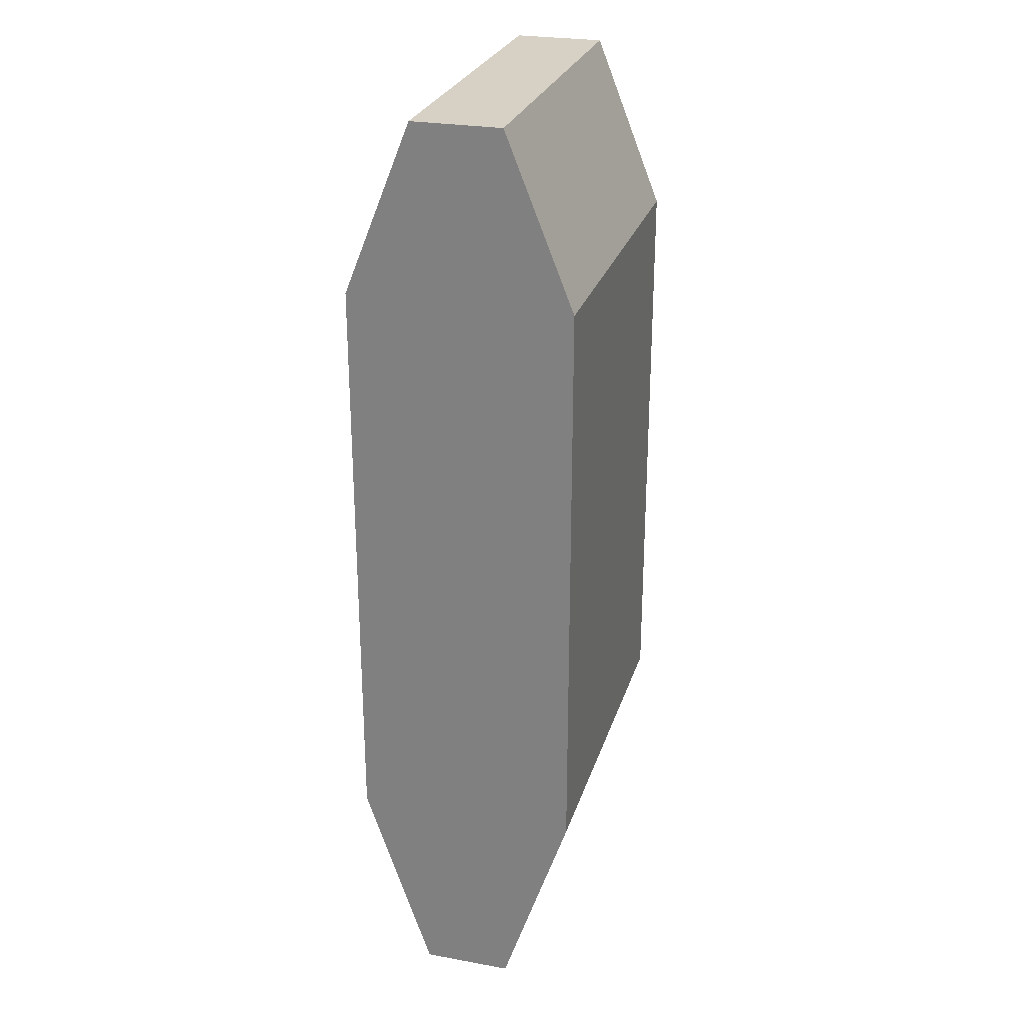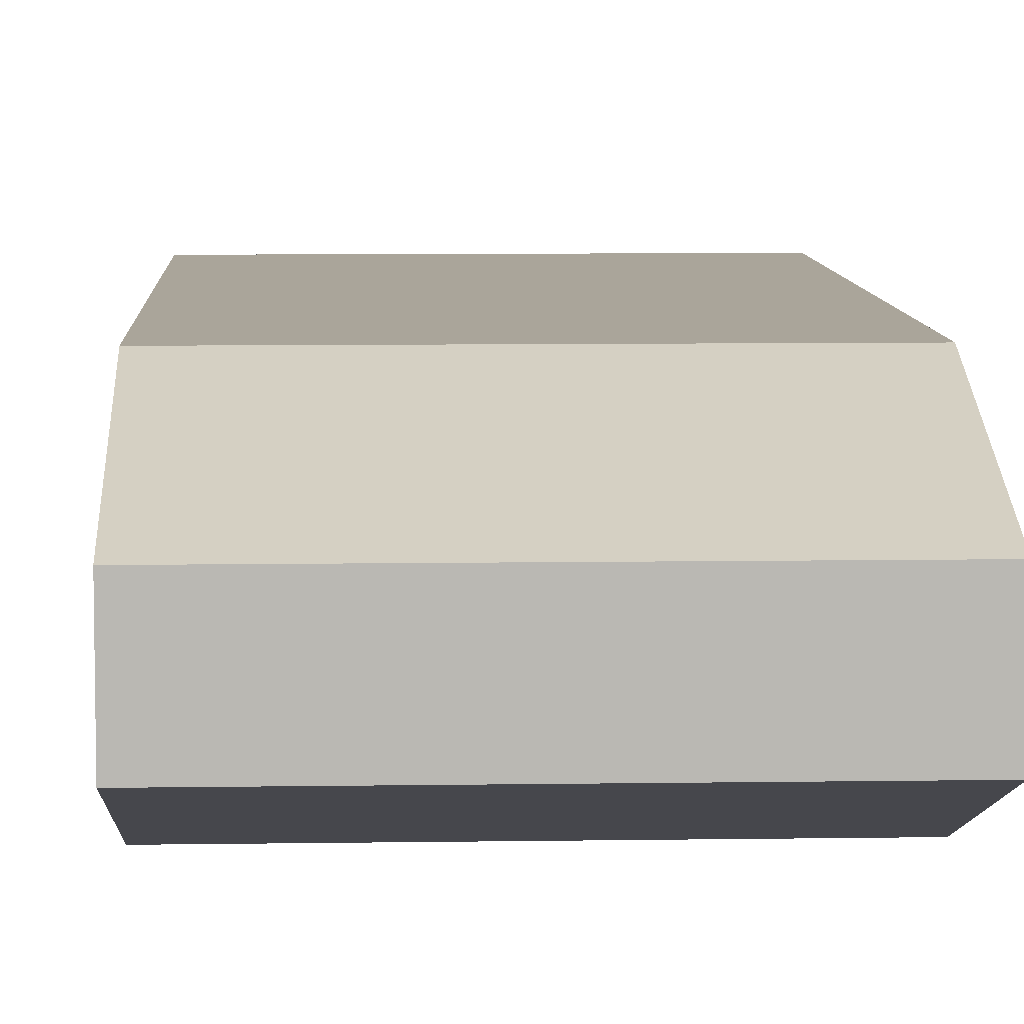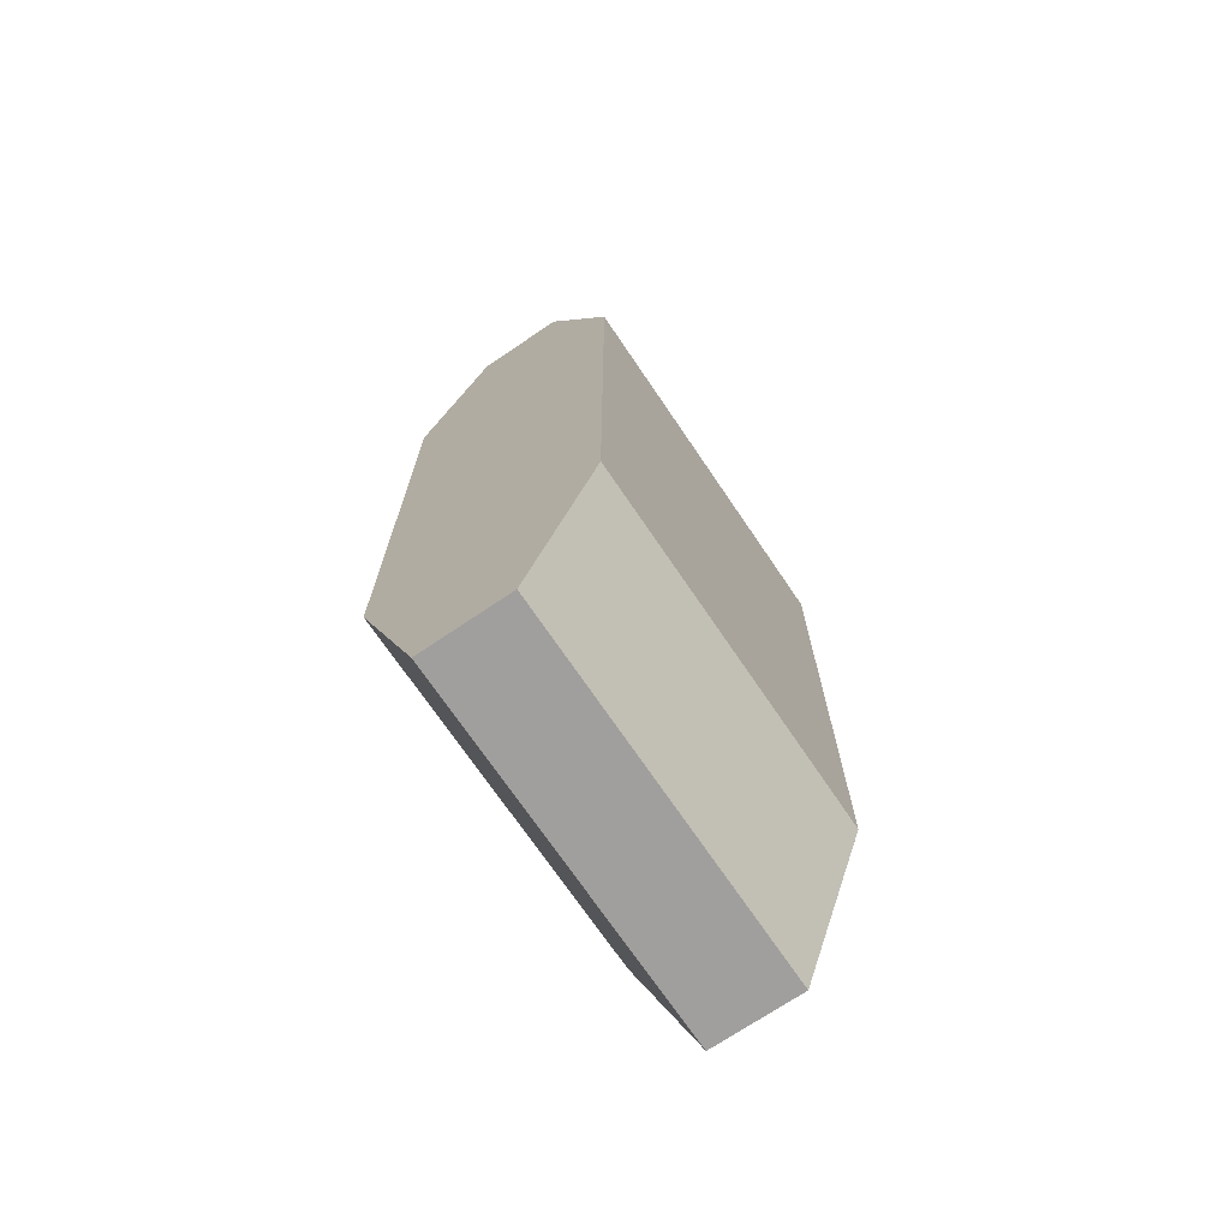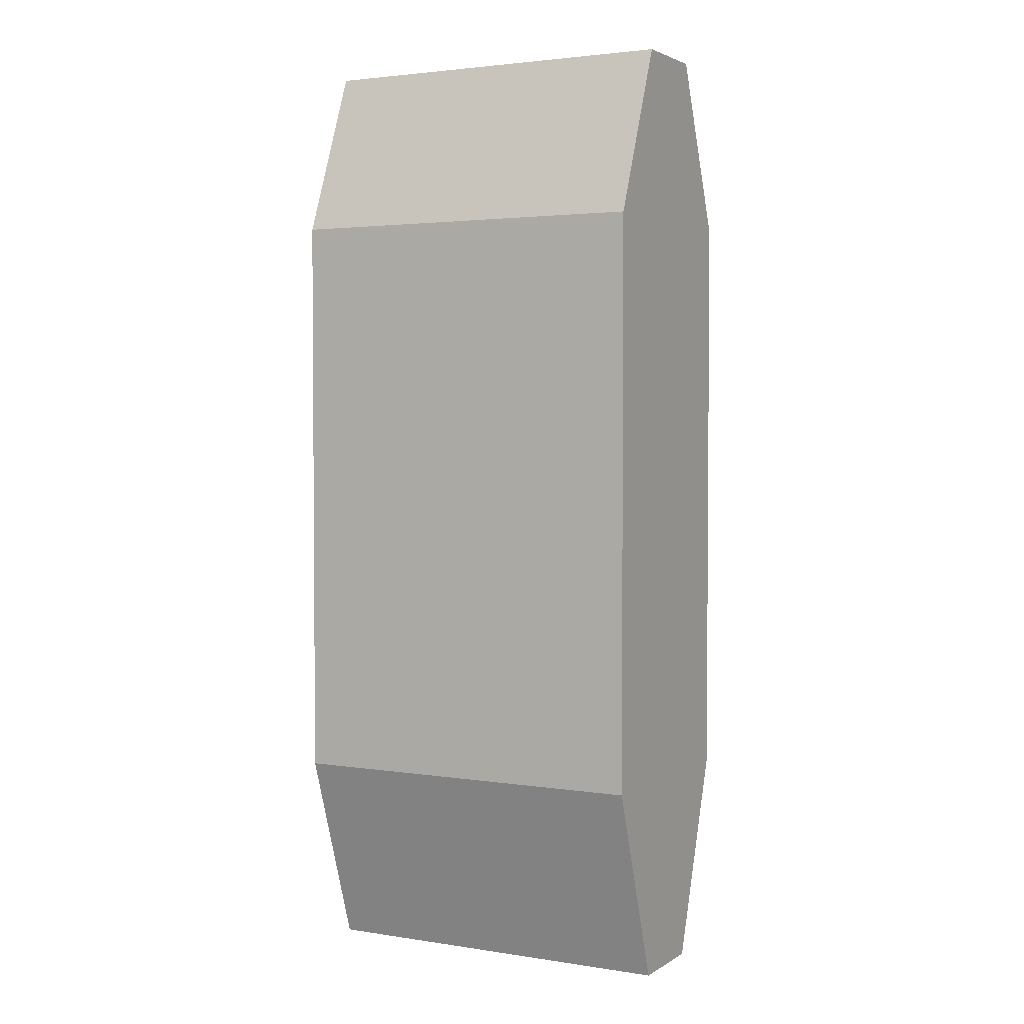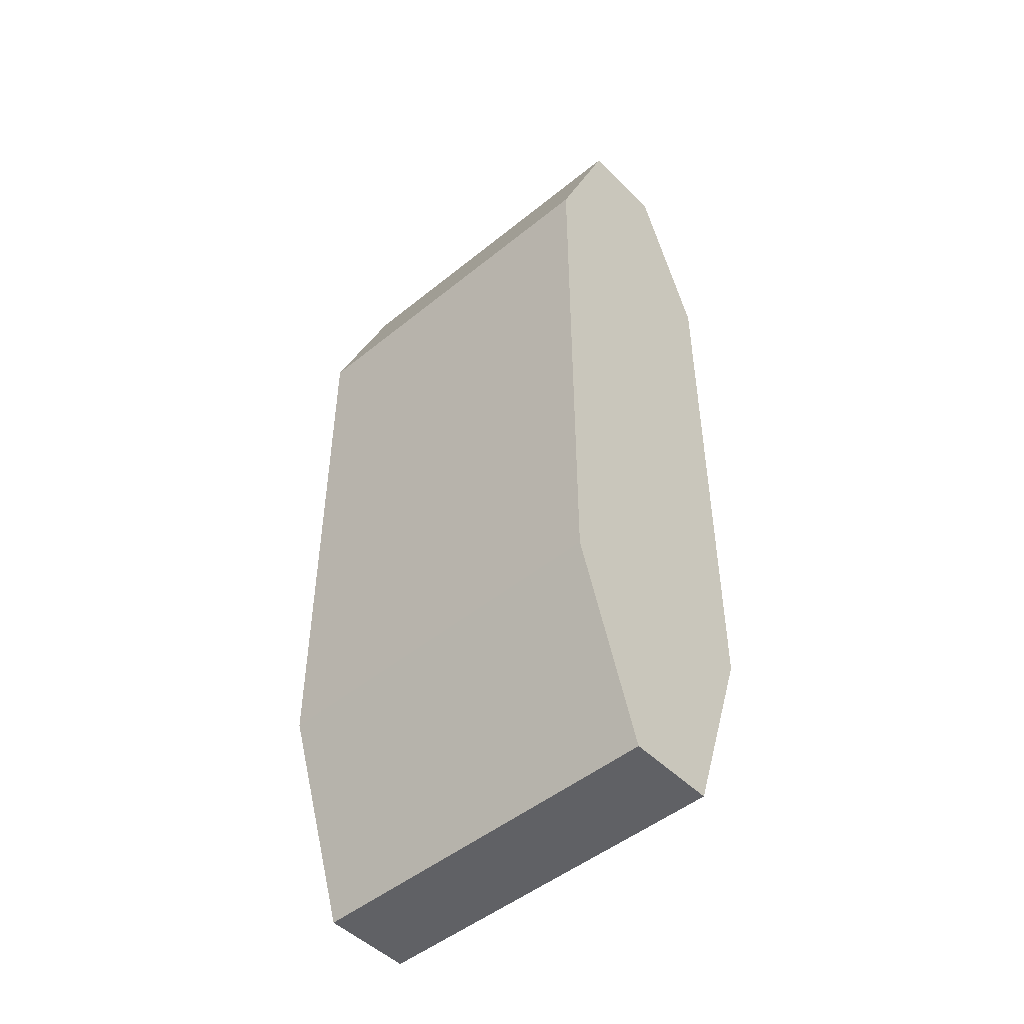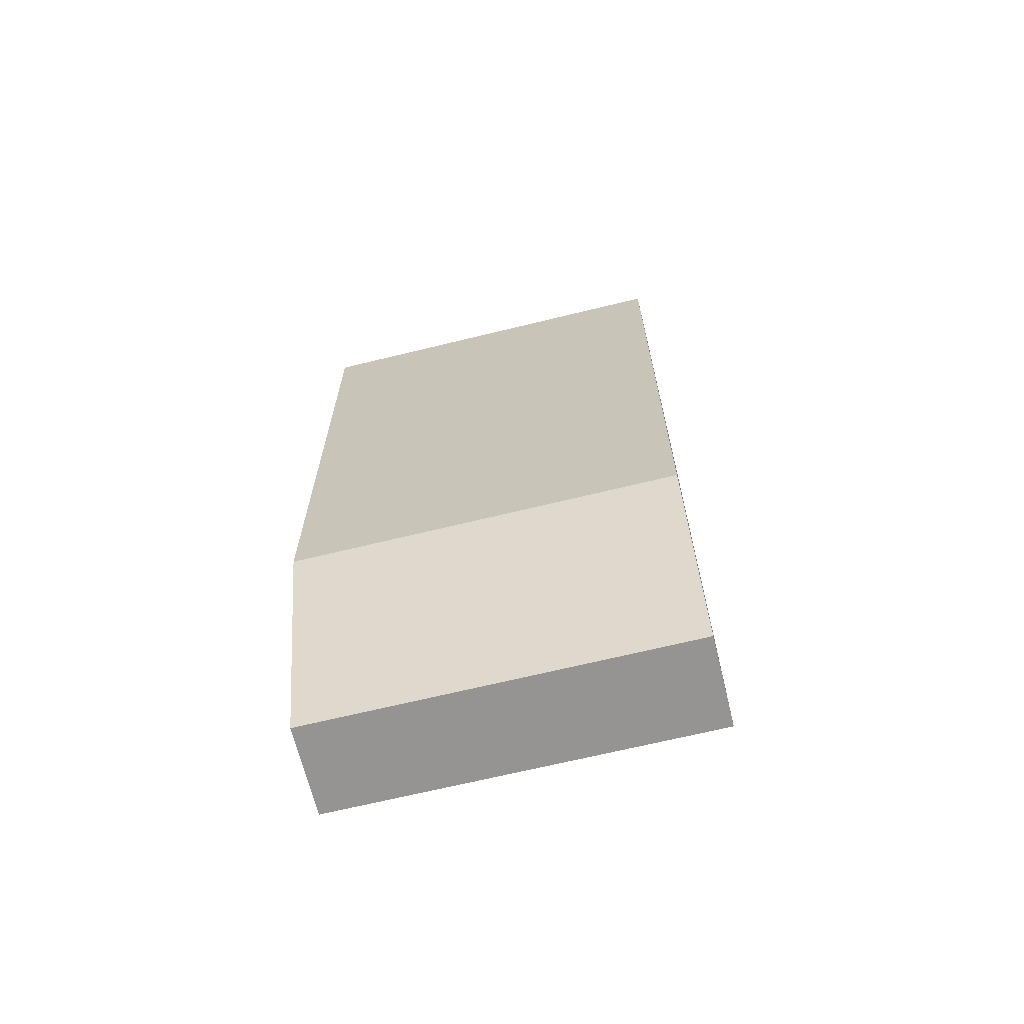
<metadata>
{"format":"obj","ext":"obj","renderer":"f3d","projection":"perspective","resolution":1024,"background":"white","views":[{"elev":26.6,"azim":105.8,"up":"+Z"},{"elev":7.7,"azim":177.5,"up":"+Y"},{"elev":-71.5,"azim":124.1,"up":"+Z"},{"elev":2.8,"azim":-151.8,"up":"+Z"},{"elev":-48.5,"azim":42.2,"up":"+Z"},{"elev":-67.2,"azim":13.8,"up":"+Z"}]}
</metadata>
<code>
v -3.772 3.193 9.716
v 3.772 3.193 9.716
v -3.772 3.193 -9.716
v 3.772 3.193 -9.716
v -3.772 1.379 -9.716
v 3.772 1.379 -9.716
v -3.772 1.379 9.716
v 3.772 1.379 9.716
v -3.772 4.572 -5.616
v 3.772 4.572 -5.616
v 3.772 0 -5.616
v -3.772 0 -5.616
v -3.772 4.572 6.243
v 3.772 4.572 6.243
v 3.772 0 6.243
v -3.772 0 6.243
v 3.772 0 -1.808
v 3.772 4.572 -1.808
v -3.772 4.572 -1.808
v -3.772 0 -1.808
f 9 10 4 3
f 3 4 6 5
f 5 6 11 12
f 7 8 2 1
f 10 11 6 4
f 12 9 3 5
f 13 14 18 19
f 14 15 17 18
f 20 17 15 16
f 16 13 19 20
f 1 2 14 13
f 2 8 15 14
f 16 15 8 7
f 7 1 13 16
f 18 17 11 10
f 19 18 10 9
f 20 19 9 12
f 12 11 17 20

</code>
